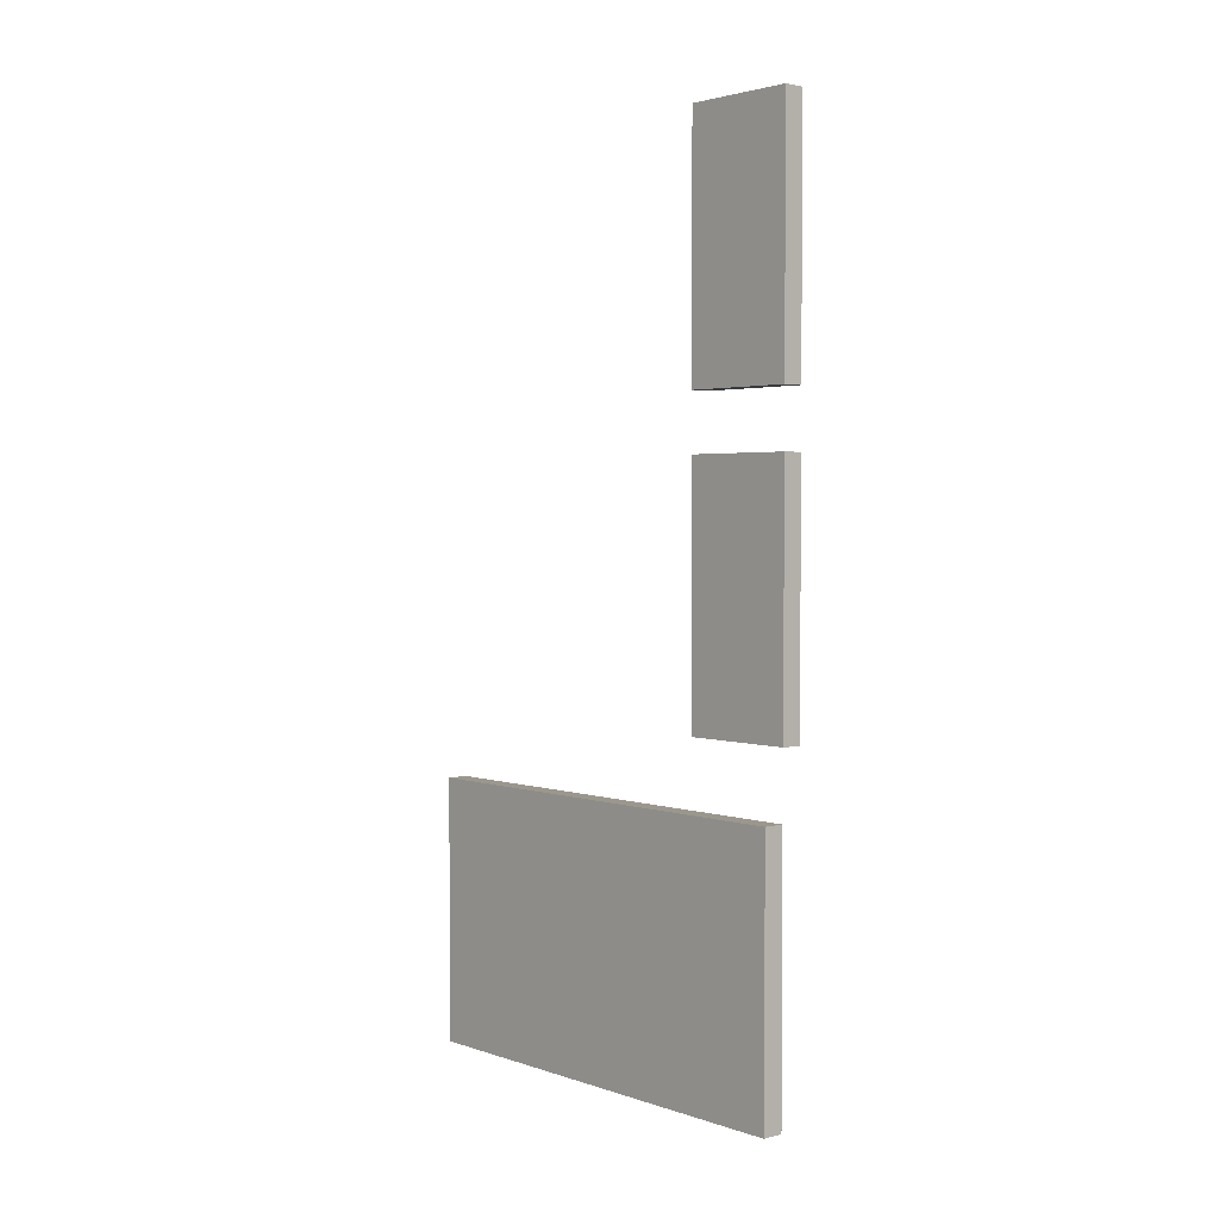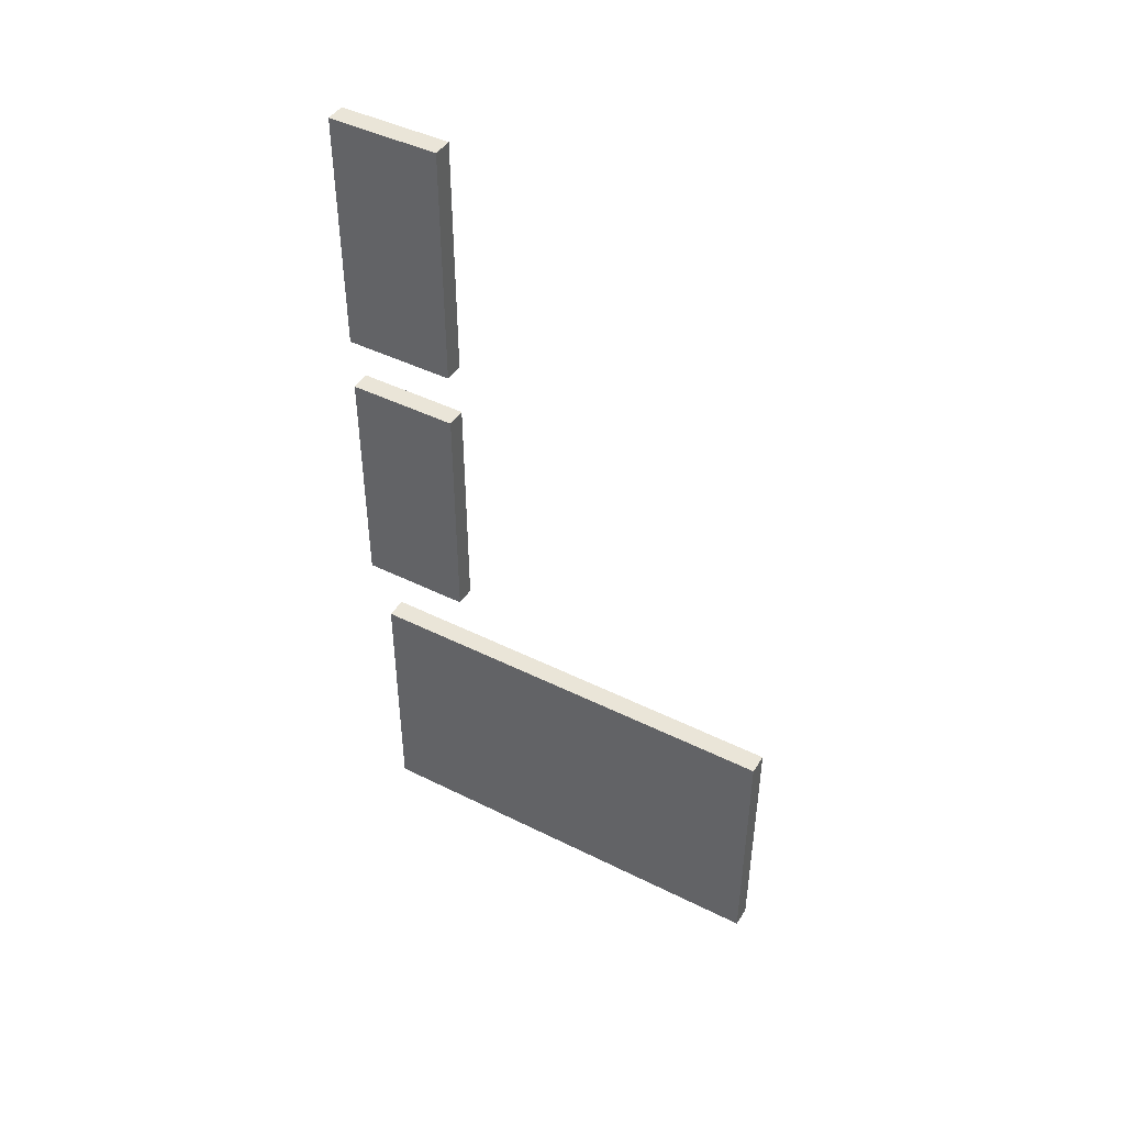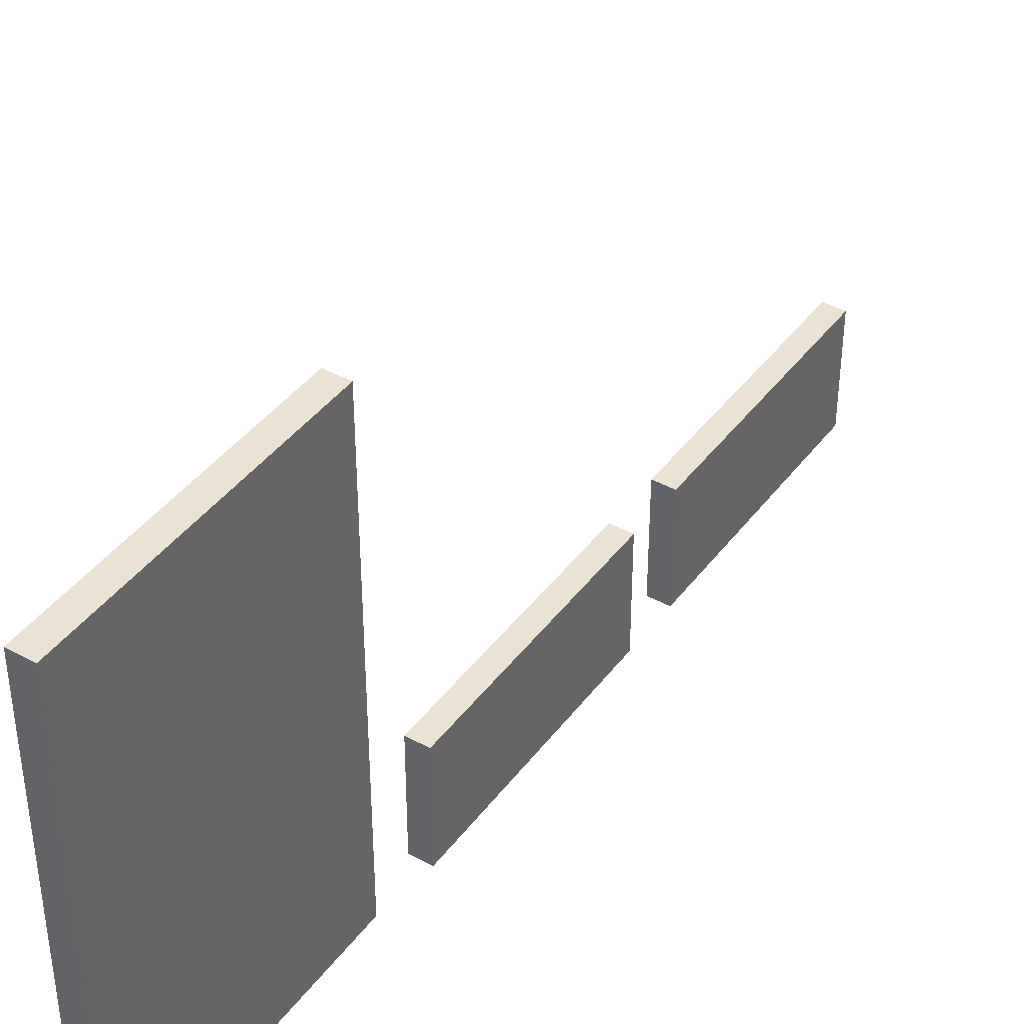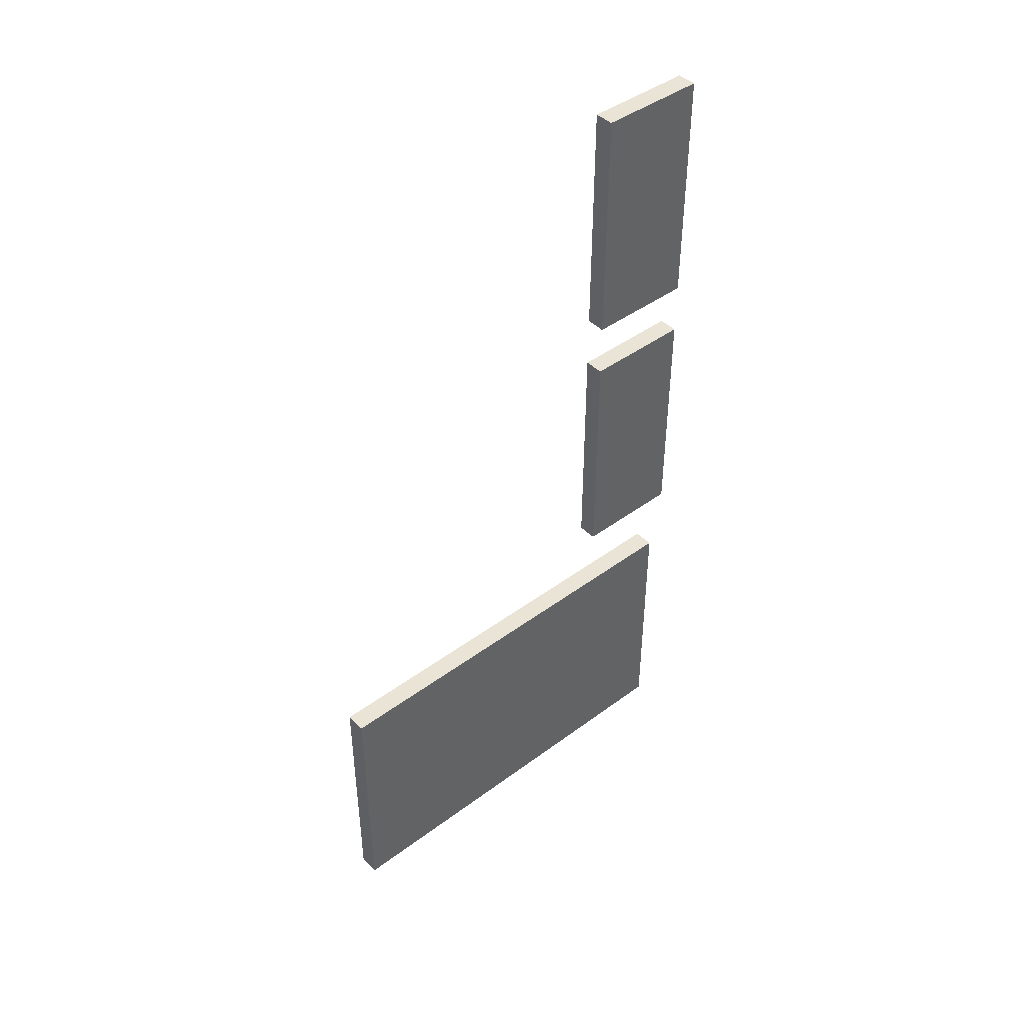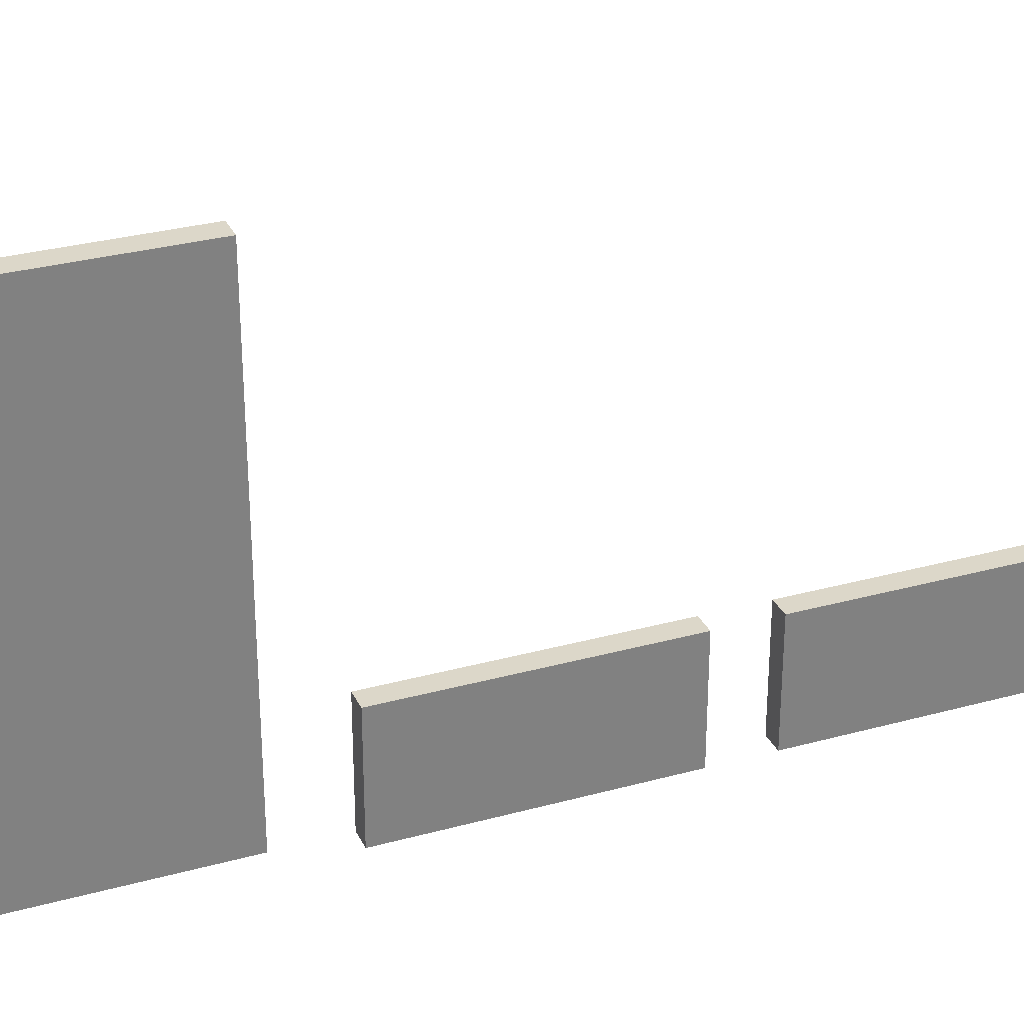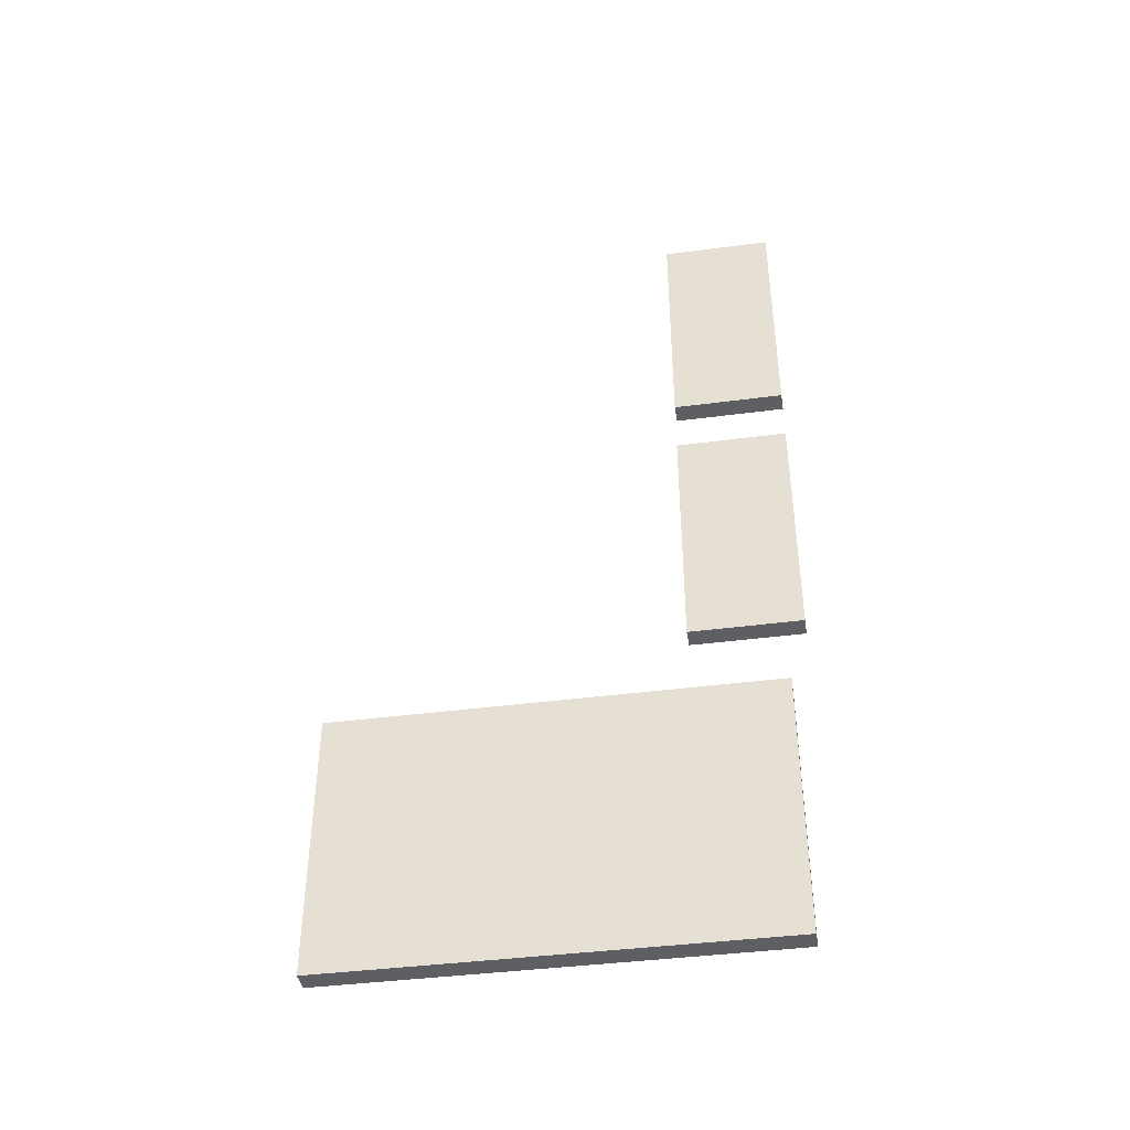
<metadata>
{"format":"obj","ext":"obj","renderer":"f3d","projection":"perspective","resolution":1024,"background":"white","views":[{"elev":2.6,"azim":-41.4,"up":"+Z"},{"elev":44.7,"azim":120.1,"up":"+Z"},{"elev":41.2,"azim":-146.5,"up":"+Y"},{"elev":43.6,"azim":-131.1,"up":"+Z"},{"elev":30.3,"azim":-111.8,"up":"+Y"},{"elev":-41.1,"azim":-80.9,"up":"+Z"}]}
</metadata>
<code>
v 2.36 -1.98 -1.656
v 2.36 1.842 -1.656
v 2.36 -1.98 -3.965
v 2.36 1.842 -3.965
v 2.544 -1.98 -1.656
v 2.544 1.842 -1.656
v 2.544 -1.98 -3.965
v 2.544 1.842 -3.965
f 2 3 1
f 4 7 3
f 8 5 7
f 6 1 5
f 7 1 3
f 4 6 8
f 2 4 3
f 4 8 7
f 8 6 5
f 6 2 1
f 7 5 1
f 4 2 6
v 2.562 -2.134 3.702
v 2.562 -1.167 3.702
v 2.562 -2.134 1.561
v 2.562 -1.167 1.561
v 2.388 -2.134 3.702
v 2.388 -1.167 3.702
v 2.388 -2.134 1.561
v 2.388 -1.167 1.561
f 10 9 11
f 12 11 15
f 16 15 13
f 14 13 9
f 15 11 9
f 12 16 14
f 10 11 12
f 12 15 16
f 16 13 14
f 14 9 10
f 15 9 13
f 12 14 10
v 2.562 -2.134 1.077
v 2.562 -1.167 1.077
v 2.562 -2.134 -1.063
v 2.562 -1.167 -1.063
v 2.388 -2.134 1.077
v 2.388 -1.167 1.077
v 2.388 -2.134 -1.063
v 2.388 -1.167 -1.063
f 18 17 19
f 20 19 23
f 24 23 21
f 22 21 17
f 23 19 17
f 20 24 22
f 18 19 20
f 20 23 24
f 24 21 22
f 22 17 18
f 23 17 21
f 20 22 18

</code>
